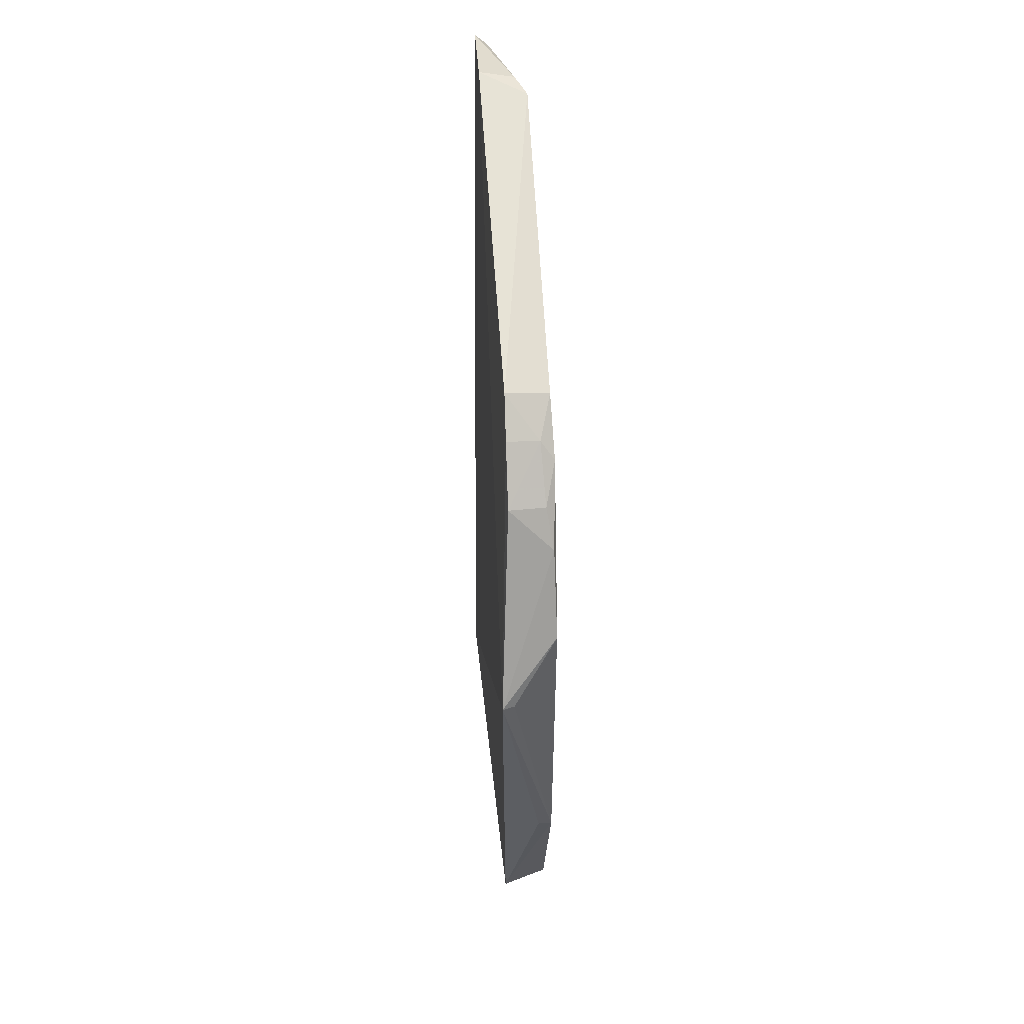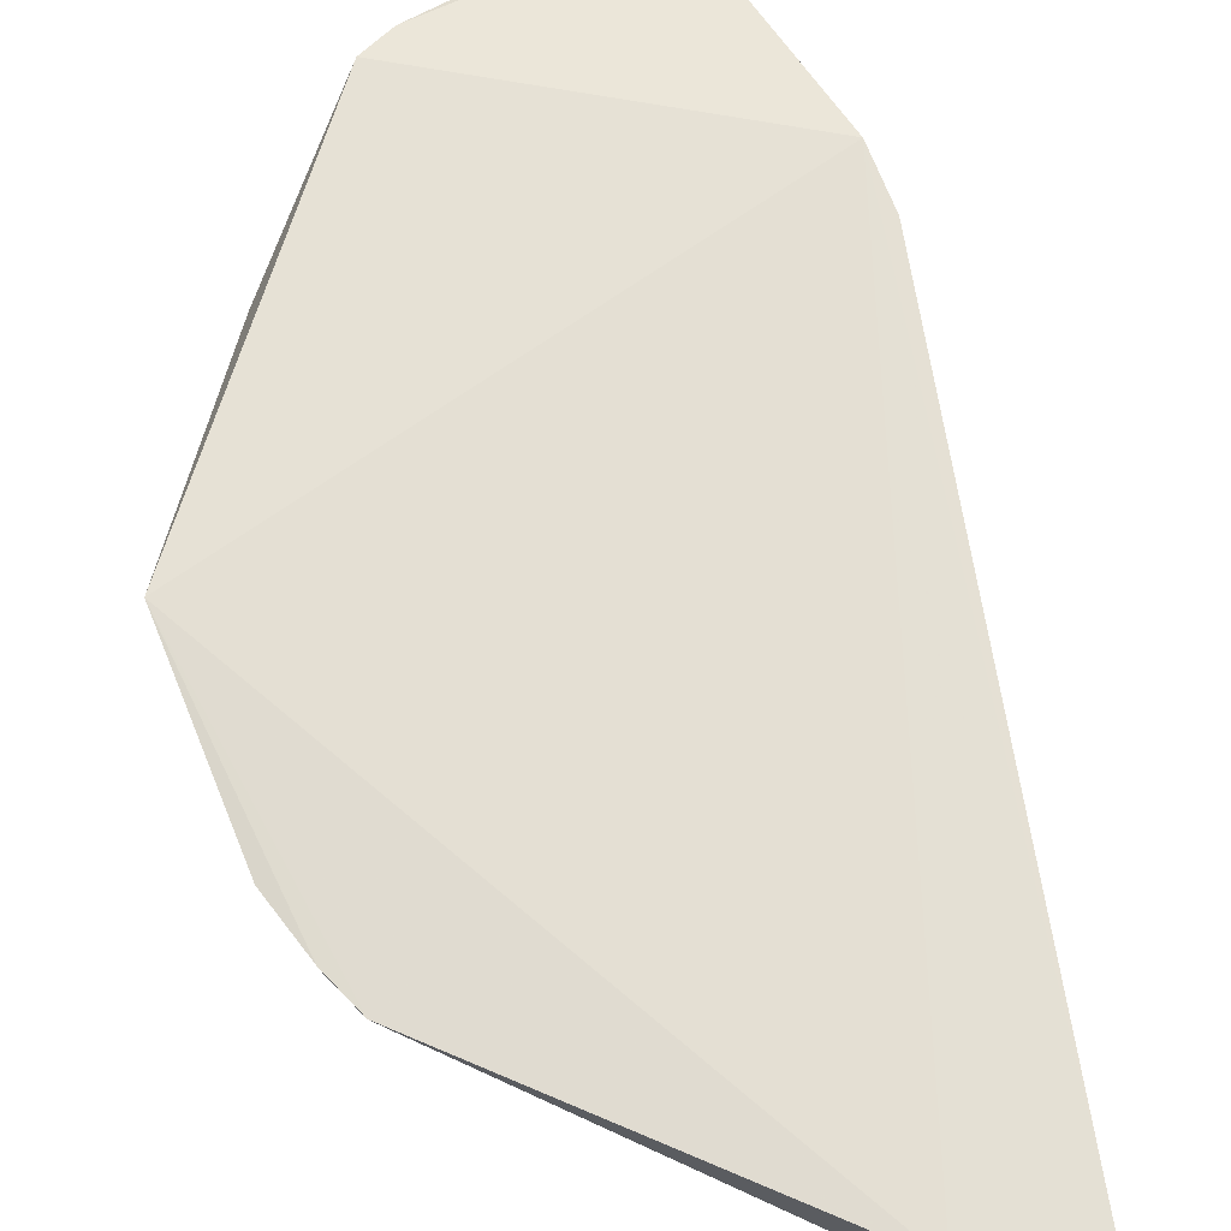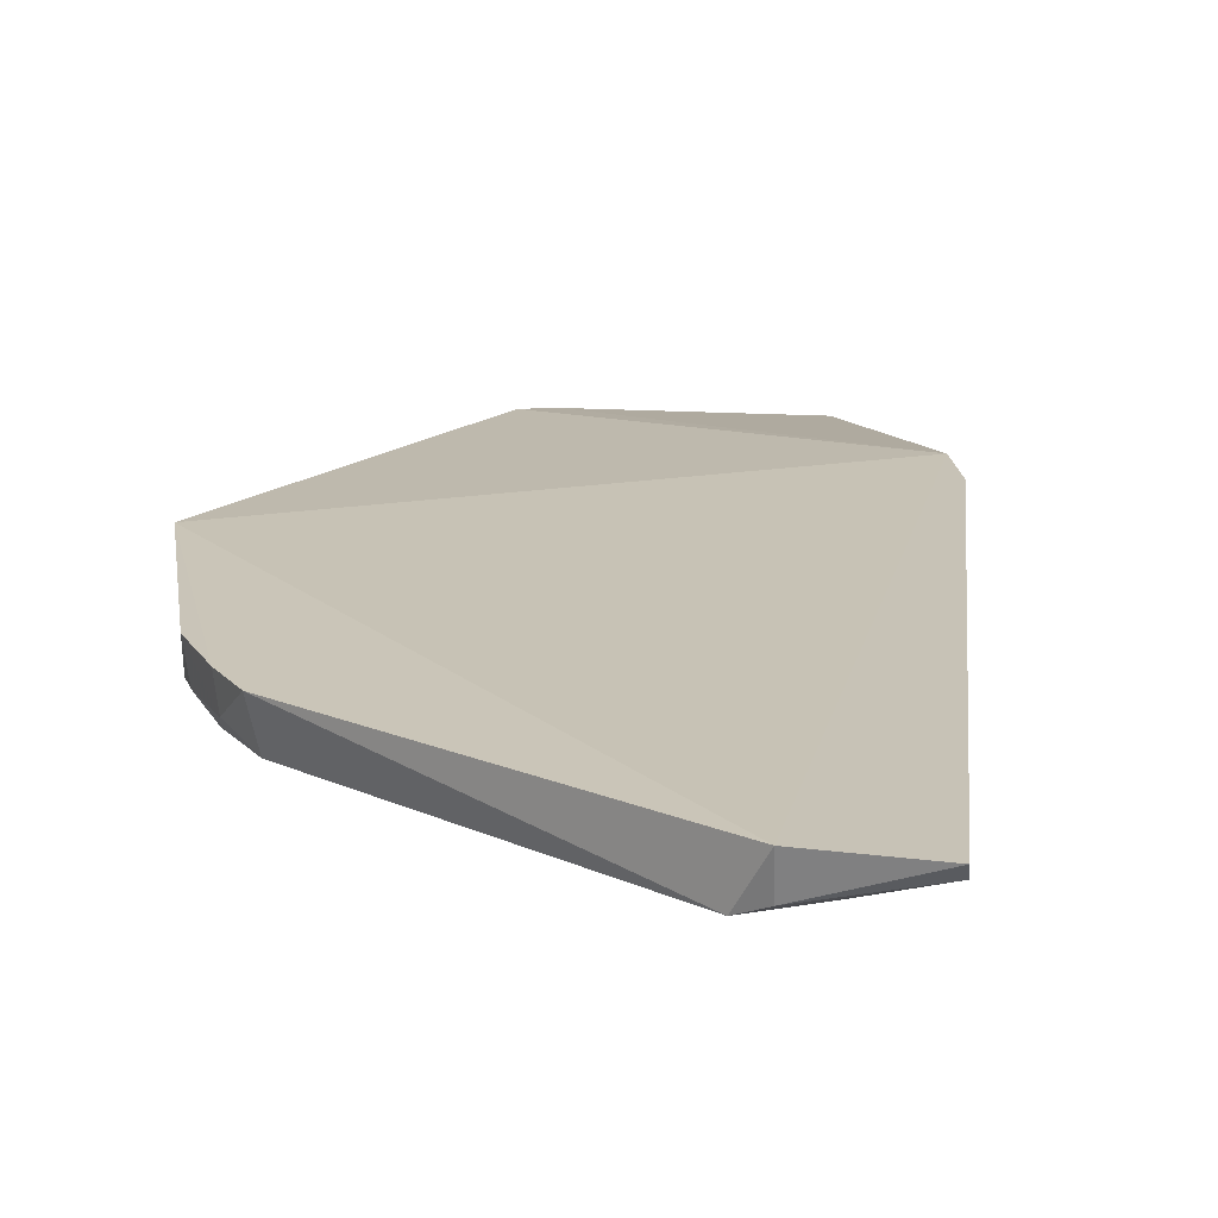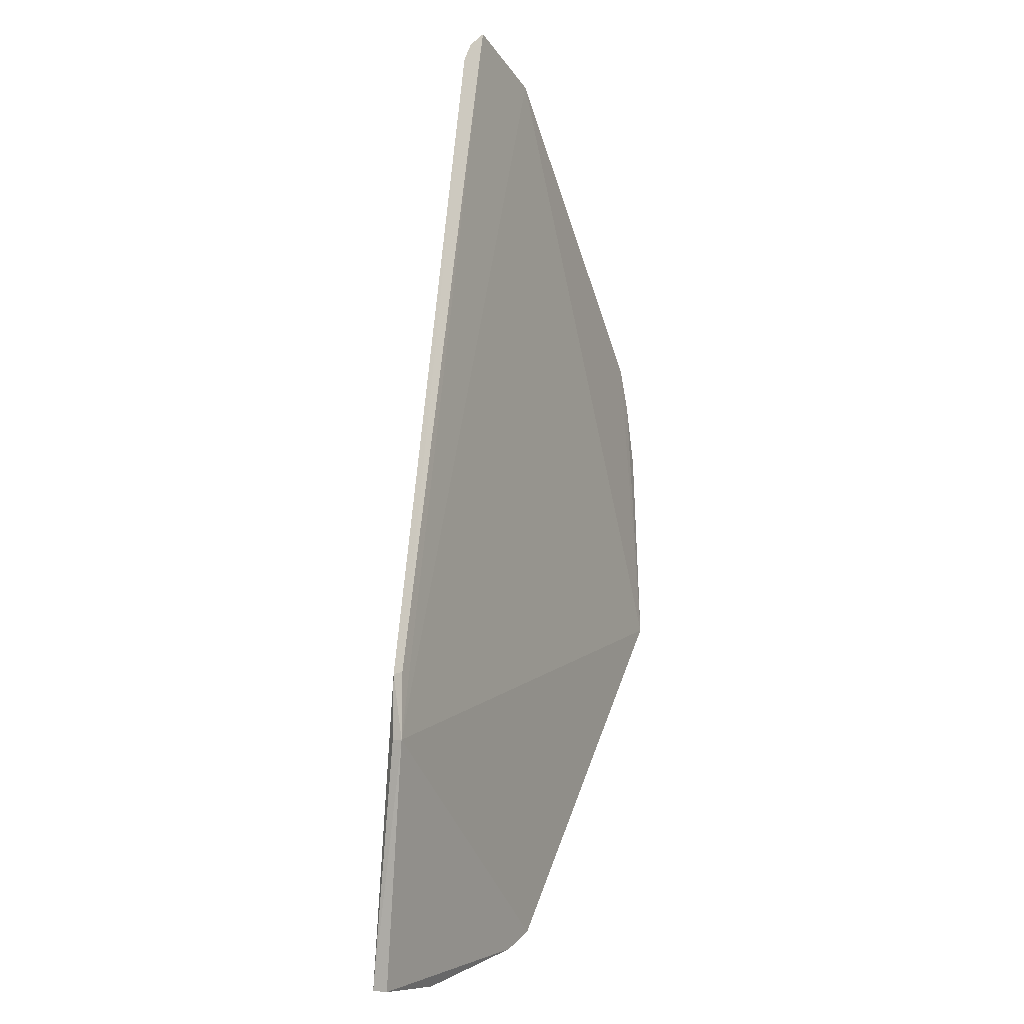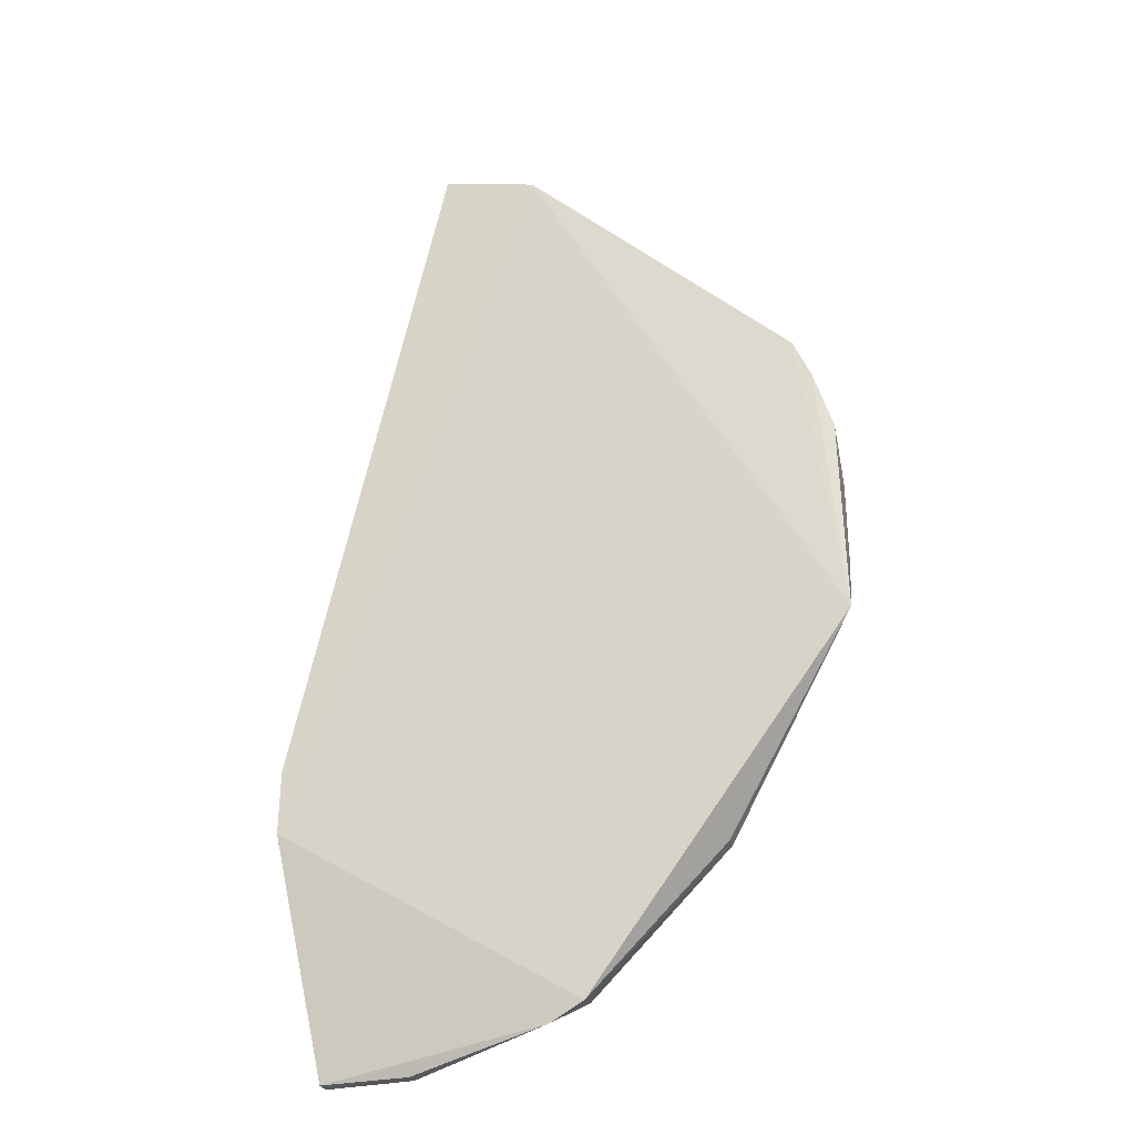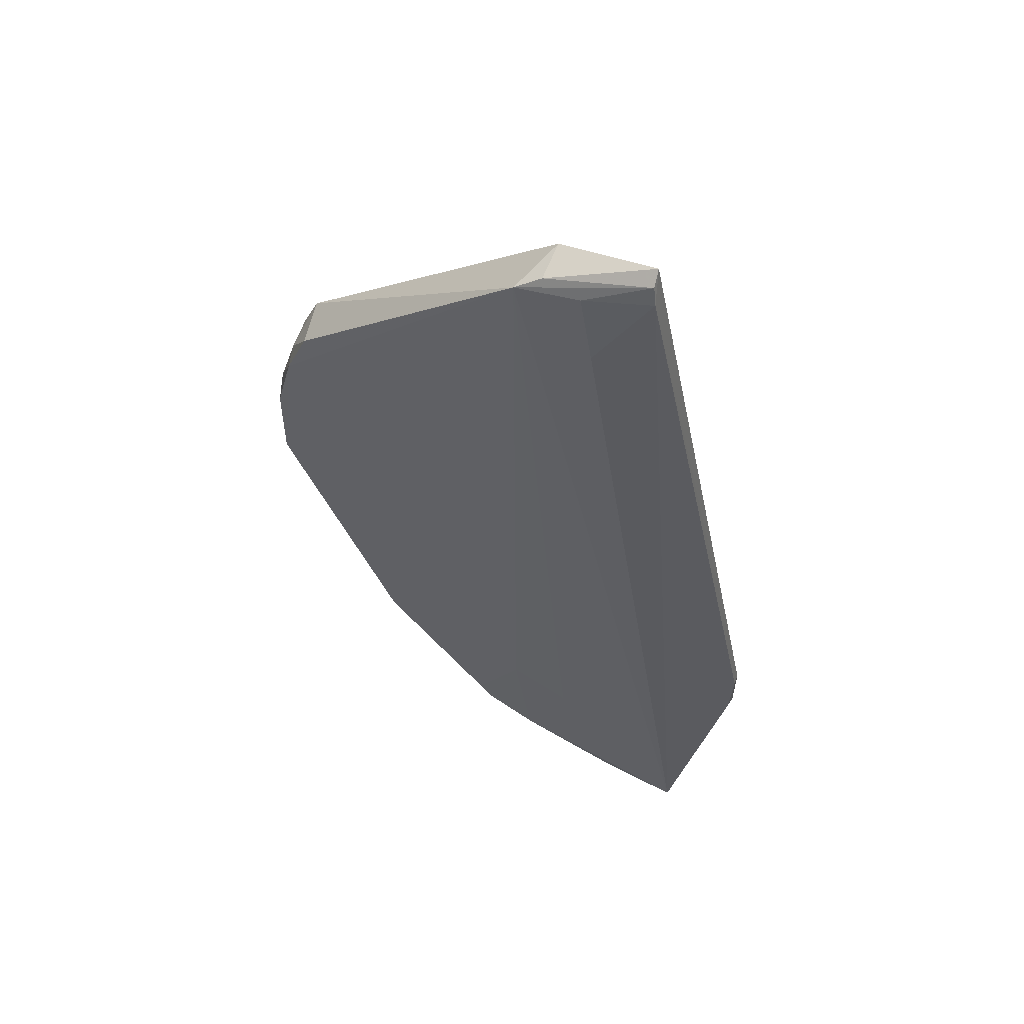
<metadata>
{"format":"obj","ext":"obj","renderer":"f3d","projection":"perspective","resolution":1024,"background":"white","views":[{"elev":19.4,"azim":84.5,"up":"+Y"},{"elev":67.8,"azim":158.9,"up":"+Z"},{"elev":19.3,"azim":173.2,"up":"+Z"},{"elev":-9.1,"azim":-64.4,"up":"+Y"},{"elev":-30.7,"azim":15.5,"up":"+Y"},{"elev":61.1,"azim":-153.7,"up":"+Y"}]}
</metadata>
<code>
v 0.05679 0.02544 0.008796
v 0.06145 -0.01058 0.00949
v 0.06087 -0.00218 0.003239
v 0.02058 0.05469 0.004416
v -0.003666 -0.02098 0.007453
v 0.05566 0.02502 0.003622
v 0.06099 0.01324 0.008789
v 0.02526 0.05623 0.0089
v 0.01125 -0.05579 0.001669
v 0.05885 0.02051 0.008833
v 0.06092 0.00837 0.003649
v -0.003721 -0.02845 0.007451
v 0.01388 0.05935 0.008445
v 0.02773 0.05394 0.003328
v 0.04606 -0.03344 0.002015
v 0.001305 -0.05583 0.001384
v 0.05842 0.02033 0.004974
v 0.05839 0.01809 0.003347
v 0.03096 -0.05048 0.006337
v 0.01308 0.05611 0.006299
v 0.02506 0.05559 0.004609
v 0.06084 -0.01047 0.008062
v 0.01883 0.04575 0.003948
v 0.02382 -0.05132 0.001051
v -0.003742 -0.02122 0.00639
v 0.06042 0.01326 0.004504
v 0.04612 -0.03344 0.003596
v 0.01128 -0.05594 0.003389
v 0.01361 0.05815 0.00689
v 0.02697 -0.05244 0.005749
v 0.03023 -0.04899 0.001178
v 0.01877 -0.03851 0.001309
v -0.003593 -0.02843 0.00628
v 0.001274 -0.05591 0.003132
v 0.03185 -0.04702 0.001223
v 0.02624 -0.03602 0.001295
f 8 2 1
f 10 1 2
f 10 2 7
f 11 7 2
f 11 2 3
f 12 2 8
f 13 12 8
f 13 5 12
f 14 8 1
f 14 1 6
f 17 6 1
f 17 1 10
f 17 10 7
f 18 11 3
f 18 6 17
f 18 3 15
f 18 14 6
f 19 2 12
f 20 5 13
f 21 13 8
f 21 8 14
f 22 15 3
f 22 3 2
f 22 2 15
f 23 4 14
f 23 14 16
f 23 20 4
f 23 16 20
f 24 9 16
f 25 12 5
f 25 20 16
f 25 5 20
f 26 17 7
f 26 7 11
f 26 18 17
f 26 11 18
f 27 19 15
f 27 15 2
f 27 2 19
f 28 16 9
f 29 20 13
f 29 4 20
f 29 13 21
f 29 21 14
f 29 14 4
f 30 9 24
f 30 28 9
f 30 19 12
f 31 15 19
f 31 30 24
f 31 19 30
f 32 24 16
f 32 16 14
f 33 25 16
f 33 16 12
f 33 12 25
f 34 12 16
f 34 16 28
f 34 30 12
f 34 28 30
f 35 18 15
f 35 15 31
f 35 31 24
f 36 32 14
f 36 24 32
f 36 35 24
f 36 14 18
f 36 18 35

</code>
